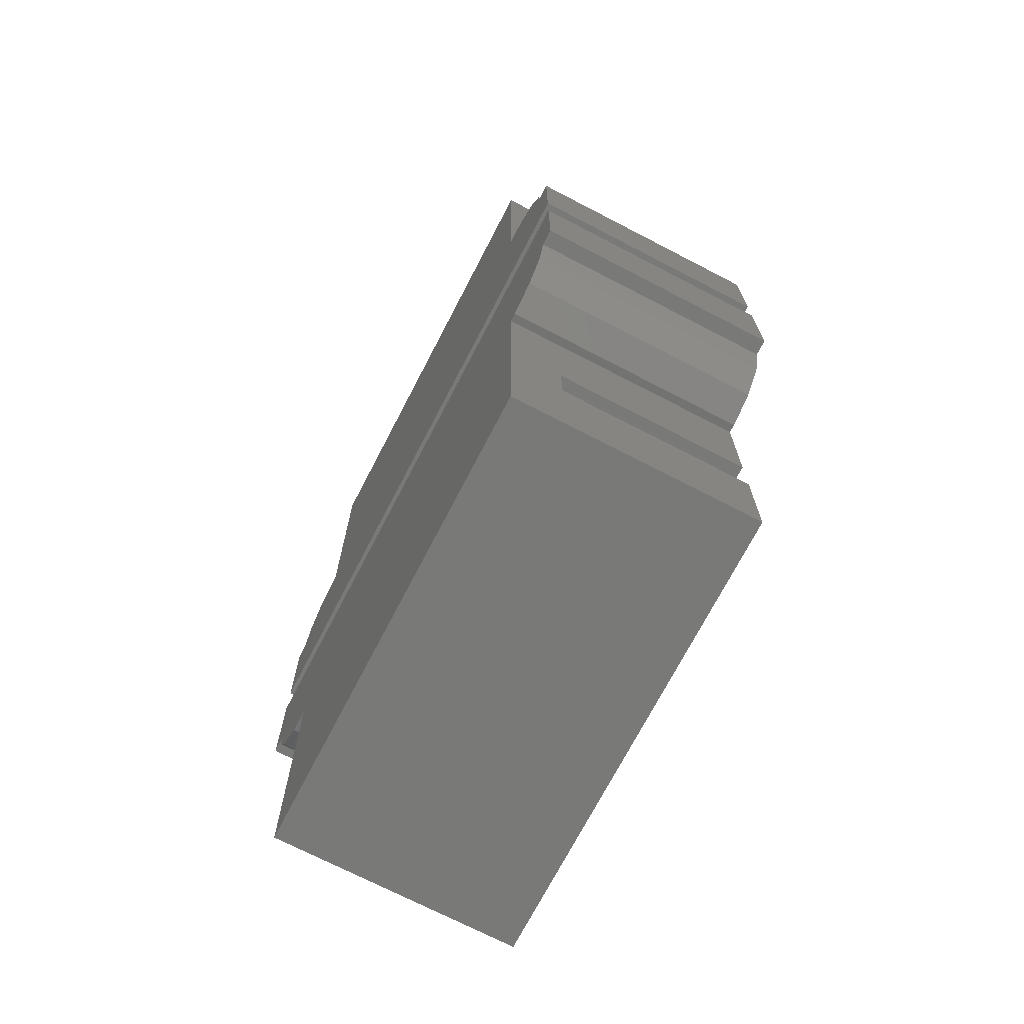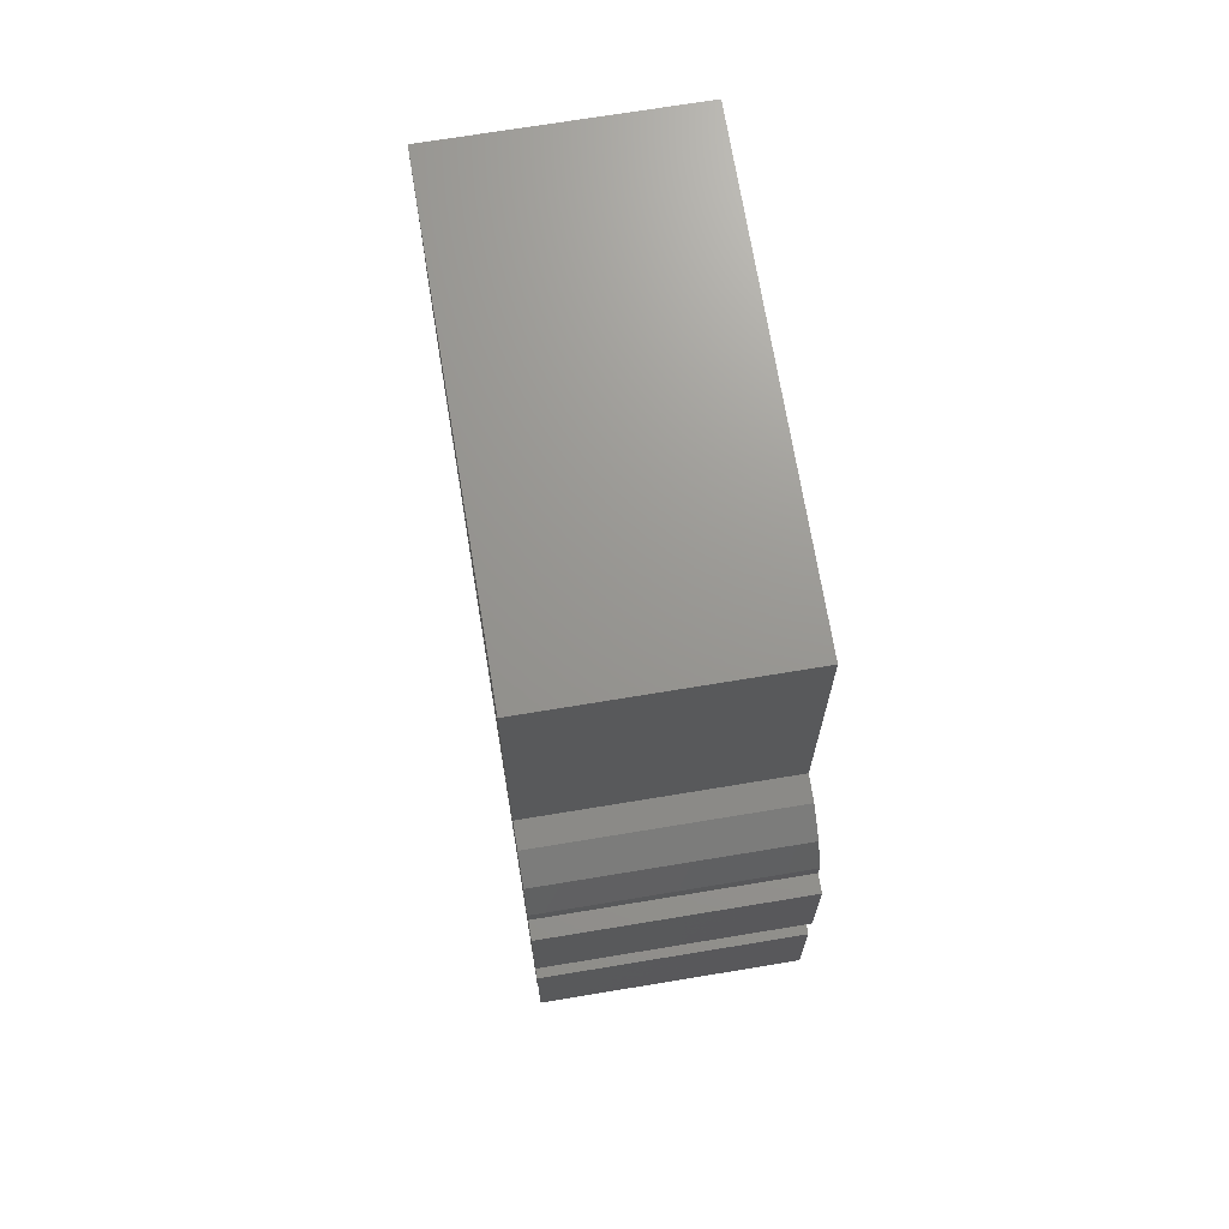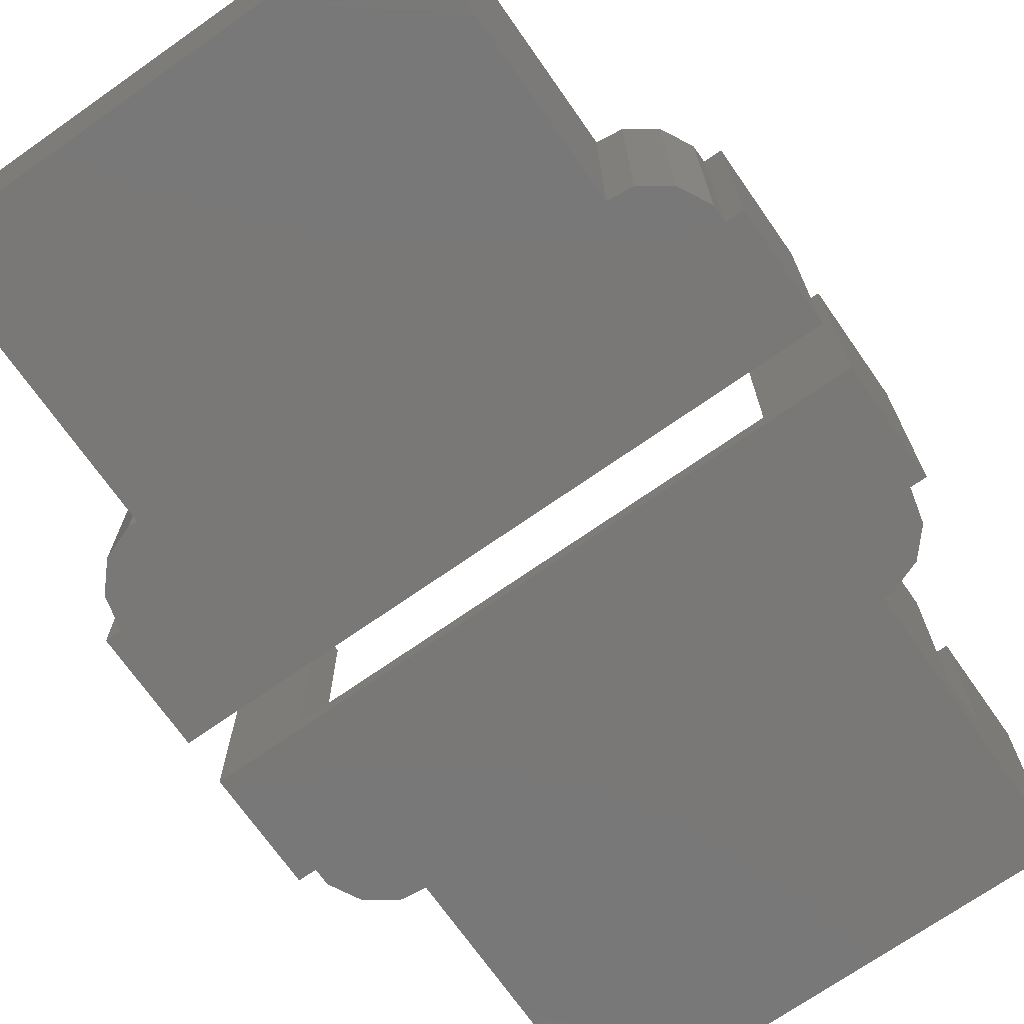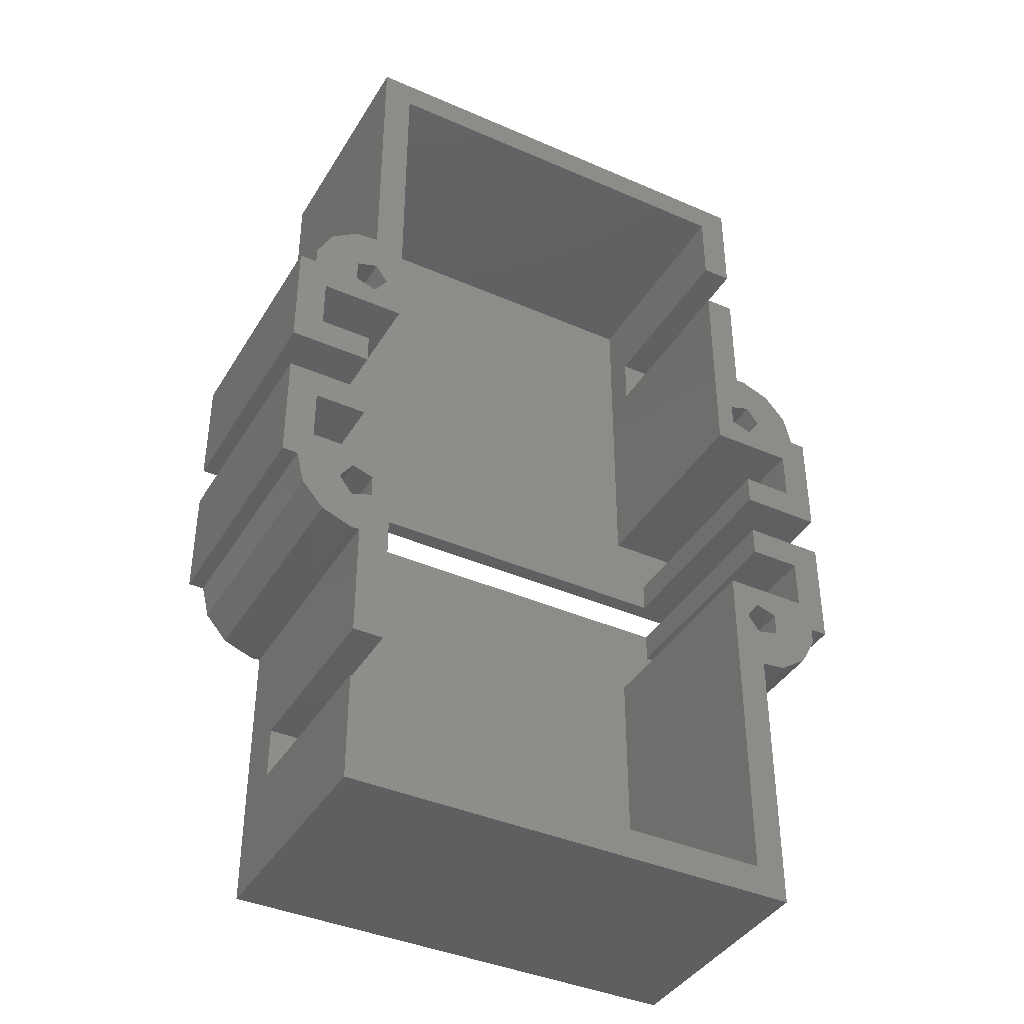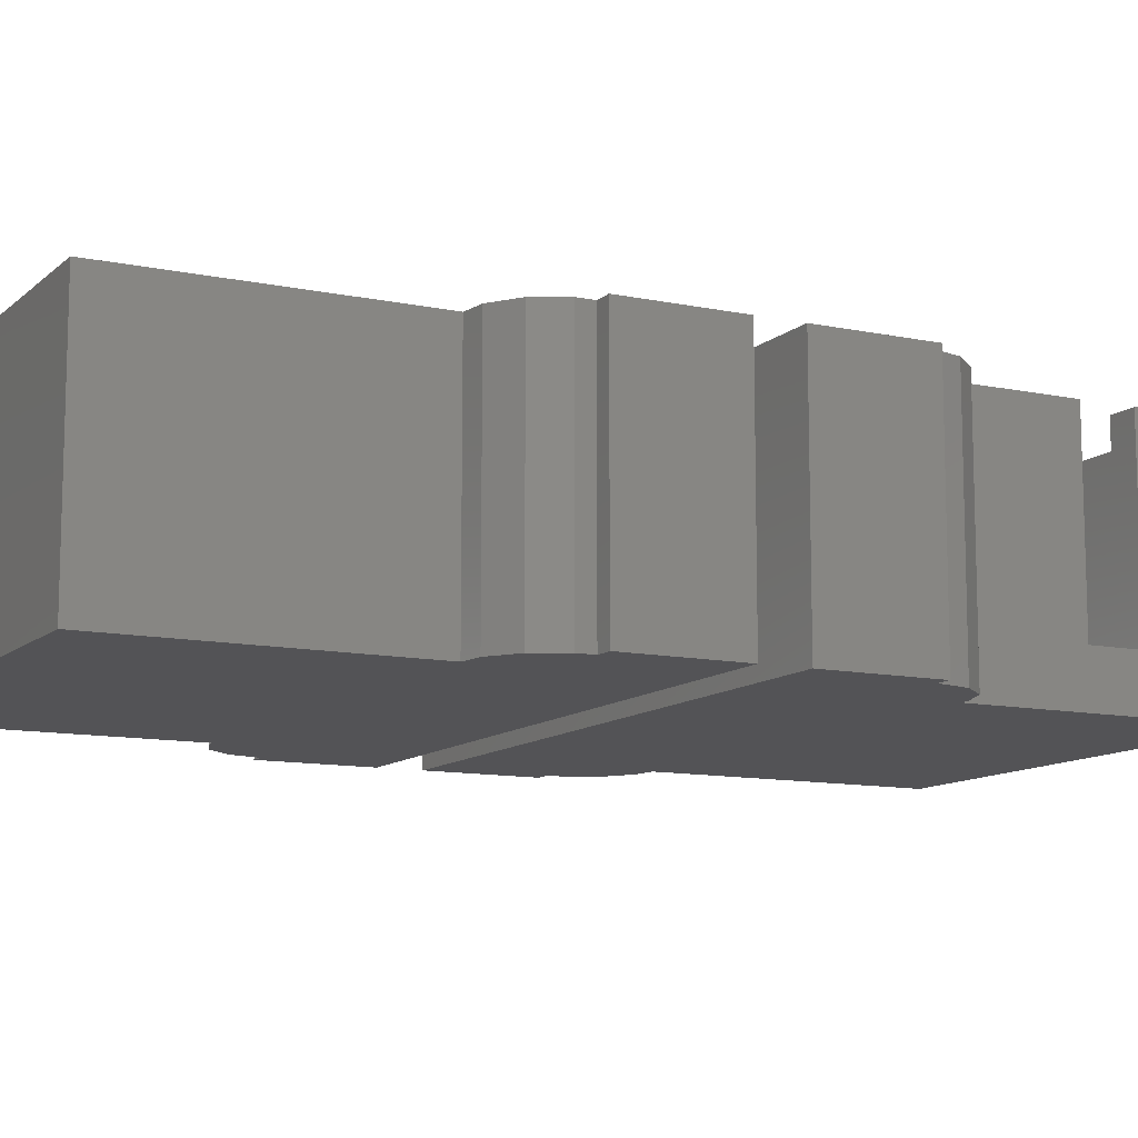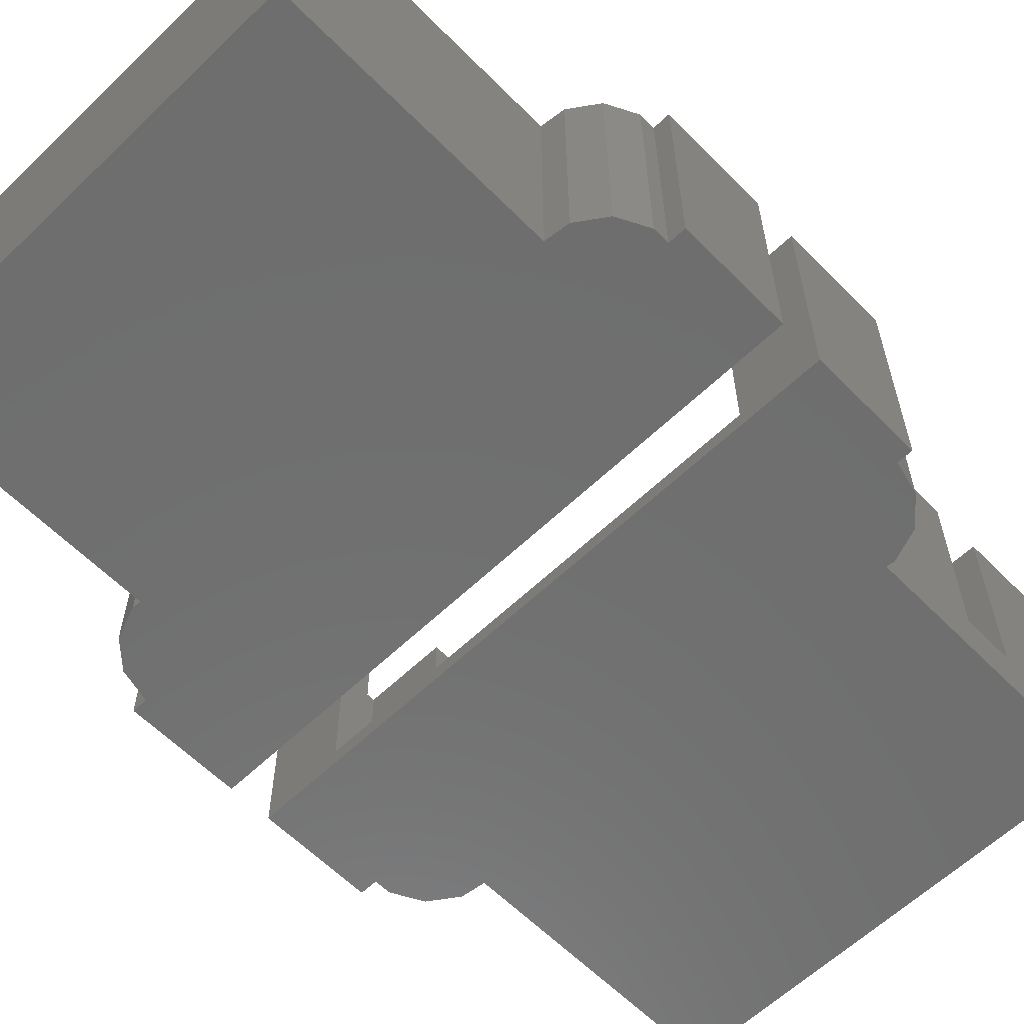
<metadata>
{"format":"stl","ext":"stl","renderer":"f3d","projection":"perspective","resolution":1024,"background":"white","views":[{"elev":-71.7,"azim":-117.4,"up":"+Y"},{"elev":70.4,"azim":-99.4,"up":"+Y"},{"elev":-71.2,"azim":35.0,"up":"+Z"},{"elev":-39.9,"azim":-28.4,"up":"+Y"},{"elev":-11.0,"azim":62.5,"up":"+Z"},{"elev":-60.6,"azim":-135.7,"up":"+Z"}]}
</metadata>
<code>
# stl→obj: 168 verts, 328 faces
v -4.9 -4.75 0
v -4.9 -4.75 14
v -4.9 1.76 0
v -4.9 1.76 14
v 26.86 -4.75 1.01
v 31.62 -4.75 0
v -0.14 -4.75 1.01
v -0.14 -4.75 14
v 31.62 -4.75 14
v 26.86 -4.75 14
v -3.884 1.76 0
v -3.884 2.717 0
v -2.994 4.412 0
v -1.418 5.5 0
v 0 5.672 0
v 0 21.76 0
v 26.72 5.672 0
v 26.72 21.76 0
v 27.2 5.731 0
v 28.99 5.052 0
v 31.62 1.76 0
v 30.72 1.76 0
v 30.26 3.619 0
v -3.884 1.76 14
v -3.14 -3 14
v -3.14 0 14
v 1.76 0 14
v 26.72 21.76 14
v 1.76 19.99 14
v 24.96 19.99 14
v 26.72 15.5 14
v 24.96 15.5 14
v 0 21.76 14
v 0 5.672 14
v -1.165 2.957 14
v 0.06492 3.356 14
v -3.884 2.717 14
v -2.994 4.412 14
v -1.418 5.5 14
v -1.165 1.663 14
v 0.06492 1.264 14
v 0.825 2.31 14
v -0.14 -3 14
v -0.14 -3 1.01
v 29.86 0 1.01
v 26.86 -3 1.01
v 29.86 -3 1.01
v 24.96 0 1.01
v 24.96 19.99 1.01
v 1.76 0 1.01
v 1.76 19.99 1.01
v -3.14 0 1.01
v -3.14 -3 1.01
v 26.86 -3 14
v 29.86 -3 14
v 29.86 0 14
v 26.11 1.663 14
v 24.96 0 14
v 31.62 1.76 14
v 30.72 1.76 14
v 26.11 2.957 14
v 30.26 3.619 14
v 28.99 5.052 14
v 24.96 12.5 14
v 26.72 5.672 14
v 27.33 1.264 14
v 27.33 3.356 14
v 27.2 5.731 14
v 28.09 2.31 14
v 26.72 12.5 14
v 26.72 15.5 3
v 26.72 12.5 3
v 24.96 15.5 3
v 24.96 12.5 3
v -1.165 2.957 2
v -1.165 1.663 2
v 0.06492 1.264 2
v 0.825 2.31 2
v 0.06492 3.356 2
v 26.11 2.957 2
v 26.11 1.663 2
v 27.33 1.264 2
v 28.09 2.31 2
v 27.33 3.356 2
v -4.9 -13.76 14
v -4.9 -13.76 0
v -4 -13.76 0
v -4 -13.76 14
v -4.9 -7.25 0
v 31.62 -7.25 0
v 30.6 -13.76 0
v 31.62 -13.76 0
v 30.6 -14.72 0
v 26.72 -33.76 0
v -2.665e-15 -33.76 0
v -6.947e-16 -17.67 0
v 29.71 -16.41 0
v 28.14 -17.5 0
v 26.72 -17.67 0
v -0.4821 -17.73 0
v -2.272 -17.05 0
v -3.542 -15.62 0
v -4.9 -7.25 14
v 0.6149 -14.96 14
v -0.6149 -15.36 14
v -6.947e-16 -17.67 14
v -3.542 -15.62 14
v -2.272 -17.05 14
v -3.14 -9 14
v -0.14 -9 14
v -0.14 -7.25 14
v -1.531e-15 -24.5 14
v 1.76 -24.5 14
v 1.76 -12 14
v -3.14 -12 14
v -0.4821 -17.73 14
v 0.6149 -13.66 14
v -0.6149 -13.26 14
v -1.375 -14.31 14
v -2.665e-15 -33.76 14
v -1.898e-15 -27.5 3
v -1.531e-15 -24.5 3
v -1.898e-15 -27.5 14
v 26.72 -33.76 14
v 26.72 -17.67 14
v 28.14 -17.5 14
v 29.71 -16.41 14
v 30.6 -14.72 14
v 30.6 -13.76 14
v 31.62 -13.76 14
v 31.62 -7.25 14
v -0.14 -7.25 1.01
v 26.86 -7.25 14
v 26.86 -7.25 1.01
v -0.14 -9 1.01
v -3.14 -9 1.01
v -3.14 -12 1.01
v 1.76 -12 1.01
v 1.76 -27.5 3
v 1.76 -24.5 3
v 1.76 -31.99 1.01
v 1.76 -31.99 14
v 1.76 -27.5 14
v 0.6149 -14.96 2
v -0.6149 -15.36 2
v -1.375 -14.31 2
v 0.6149 -13.66 2
v -0.6149 -13.26 2
v 27.88 -13.66 14
v 27.88 -14.96 14
v 29.86 -12 14
v 24.96 -12 14
v 26.66 -13.26 14
v 26.86 -9 14
v 29.86 -9 14
v 24.96 -31.99 14
v 25.89 -14.31 14
v 26.66 -15.36 14
v 26.86 -9 1.01
v 24.96 -31.99 1.01
v 29.86 -9 1.01
v 24.96 -12 1.01
v 29.86 -12 1.01
v 26.66 -15.36 2
v 25.89 -14.31 2
v 27.88 -14.96 2
v 27.88 -13.66 2
v 26.66 -13.26 2
f 1 2 3
f 3 2 4
f 5 1 6
f 7 8 2
f 9 10 6
f 7 1 5
f 2 1 7
f 10 5 6
f 1 3 6
f 6 3 11
f 6 11 12
f 6 12 13
f 6 13 14
f 6 14 15
f 6 15 16
f 17 16 18
f 6 16 17
f 6 17 19
f 6 19 20
f 21 6 22
f 6 23 22
f 23 6 20
f 3 4 11
f 11 4 24
f 25 2 8
f 25 26 4
f 4 2 25
f 27 4 26
f 24 4 27
f 28 29 30
f 31 30 32
f 28 30 31
f 33 29 28
f 29 34 27
f 35 36 34
f 37 24 34
f 38 37 39
f 39 37 34
f 40 24 27
f 41 40 27
f 35 24 40
f 42 41 27
f 34 24 35
f 34 42 27
f 34 36 42
f 43 25 8
f 33 34 29
f 44 43 8
f 7 44 8
f 44 7 5
f 45 44 46
f 46 44 5
f 45 46 47
f 48 44 45
f 49 44 48
f 50 44 49
f 51 50 49
f 50 52 44
f 53 44 52
f 54 46 10
f 10 46 5
f 55 9 56
f 57 58 56
f 54 10 55
f 10 9 55
f 9 59 56
f 59 60 56
f 57 61 58
f 62 63 60
f 64 58 65
f 66 57 56
f 61 67 68
f 65 61 68
f 65 58 61
f 68 67 56
f 67 69 56
f 69 66 56
f 63 56 60
f 63 68 56
f 65 70 64
f 9 6 21
f 59 9 21
f 22 60 21
f 21 60 59
f 22 23 62
f 60 22 62
f 23 20 63
f 62 23 63
f 19 68 20
f 20 68 63
f 17 65 19
f 19 65 68
f 71 17 18
f 72 70 65
f 28 31 18
f 72 17 71
f 65 17 72
f 31 71 18
f 16 33 18
f 18 33 28
f 15 34 16
f 16 34 33
f 14 39 15
f 15 39 34
f 13 38 14
f 14 38 39
f 12 37 13
f 13 37 38
f 11 24 12
f 12 24 37
f 71 31 32
f 73 71 32
f 64 74 58
f 48 74 49
f 30 73 32
f 49 73 30
f 74 73 49
f 58 74 48
f 49 30 29
f 51 49 29
f 51 29 27
f 50 51 27
f 50 27 26
f 52 50 26
f 52 26 25
f 53 52 25
f 43 44 25
f 25 44 53
f 75 35 40
f 76 75 40
f 41 77 40
f 40 77 76
f 42 78 41
f 41 78 77
f 42 36 78
f 78 36 79
f 79 36 35
f 75 79 35
f 45 56 58
f 48 45 58
f 56 45 55
f 55 45 47
f 55 47 54
f 54 47 46
f 70 72 64
f 64 72 74
f 80 61 57
f 81 80 57
f 66 82 57
f 57 82 81
f 69 83 66
f 66 83 82
f 69 67 83
f 83 67 84
f 84 67 61
f 80 84 61
f 72 71 73
f 74 72 73
f 77 78 79
f 76 77 75
f 75 77 79
f 82 83 84
f 81 82 80
f 80 82 84
f 85 86 87
f 88 85 87
f 86 89 87
f 87 89 90
f 91 90 92
f 87 90 91
f 91 93 87
f 94 95 96
f 87 93 97
f 87 97 98
f 87 98 99
f 87 99 94
f 87 94 96
f 87 96 100
f 87 100 101
f 87 101 102
f 86 85 89
f 89 85 103
f 103 85 88
f 104 105 106
f 107 103 88
f 107 108 103
f 109 110 103
f 110 111 103
f 112 113 106
f 113 114 106
f 108 115 103
f 108 116 115
f 104 114 117
f 118 117 114
f 106 114 104
f 115 109 103
f 105 119 106
f 119 116 106
f 119 115 116
f 118 115 119
f 114 115 118
f 87 102 88
f 88 102 107
f 102 101 107
f 107 101 108
f 108 101 100
f 116 108 100
f 116 100 96
f 106 116 96
f 95 120 121
f 95 121 96
f 112 96 122
f 121 122 96
f 96 112 106
f 121 120 123
f 120 95 94
f 124 120 94
f 124 94 99
f 125 124 99
f 125 99 98
f 126 125 98
f 126 98 97
f 127 126 97
f 127 97 93
f 128 127 93
f 128 93 91
f 129 128 91
f 129 91 92
f 130 129 92
f 130 92 90
f 131 130 90
f 89 103 132
f 89 132 90
f 133 90 134
f 132 134 90
f 90 133 131
f 132 103 111
f 132 111 110
f 135 132 110
f 135 110 109
f 136 135 109
f 136 109 115
f 137 136 115
f 114 138 115
f 115 138 137
f 138 114 113
f 139 138 140
f 140 138 113
f 141 138 139
f 142 139 143
f 141 139 142
f 140 113 112
f 122 140 112
f 104 144 105
f 105 144 145
f 119 105 145
f 146 119 145
f 117 147 104
f 104 147 144
f 147 117 118
f 148 147 118
f 148 118 119
f 146 148 119
f 139 140 122
f 121 139 122
f 143 139 123
f 123 139 121
f 142 120 124
f 149 150 129
f 142 143 123
f 127 125 126
f 131 129 130
f 151 152 153
f 133 154 131
f 131 155 129
f 155 151 129
f 125 156 124
f 123 120 142
f 153 149 151
f 156 142 124
f 149 129 151
f 154 155 131
f 152 157 153
f 150 128 129
f 158 128 150
f 158 127 128
f 158 125 127
f 157 125 158
f 152 125 157
f 152 156 125
f 133 134 154
f 154 134 159
f 138 141 160
f 161 138 162
f 162 138 160
f 161 162 163
f 159 138 161
f 134 138 159
f 132 138 134
f 137 135 136
f 135 138 132
f 137 138 135
f 156 160 142
f 142 160 141
f 145 144 147
f 146 145 148
f 148 145 147
f 152 162 156
f 156 162 160
f 151 163 152
f 152 163 162
f 155 161 151
f 151 161 163
f 161 155 154
f 159 161 154
f 157 158 164
f 165 157 164
f 150 166 158
f 158 166 164
f 149 167 150
f 150 167 166
f 167 149 153
f 168 167 153
f 168 153 157
f 165 168 157
f 164 166 167
f 165 164 168
f 168 164 167

</code>
